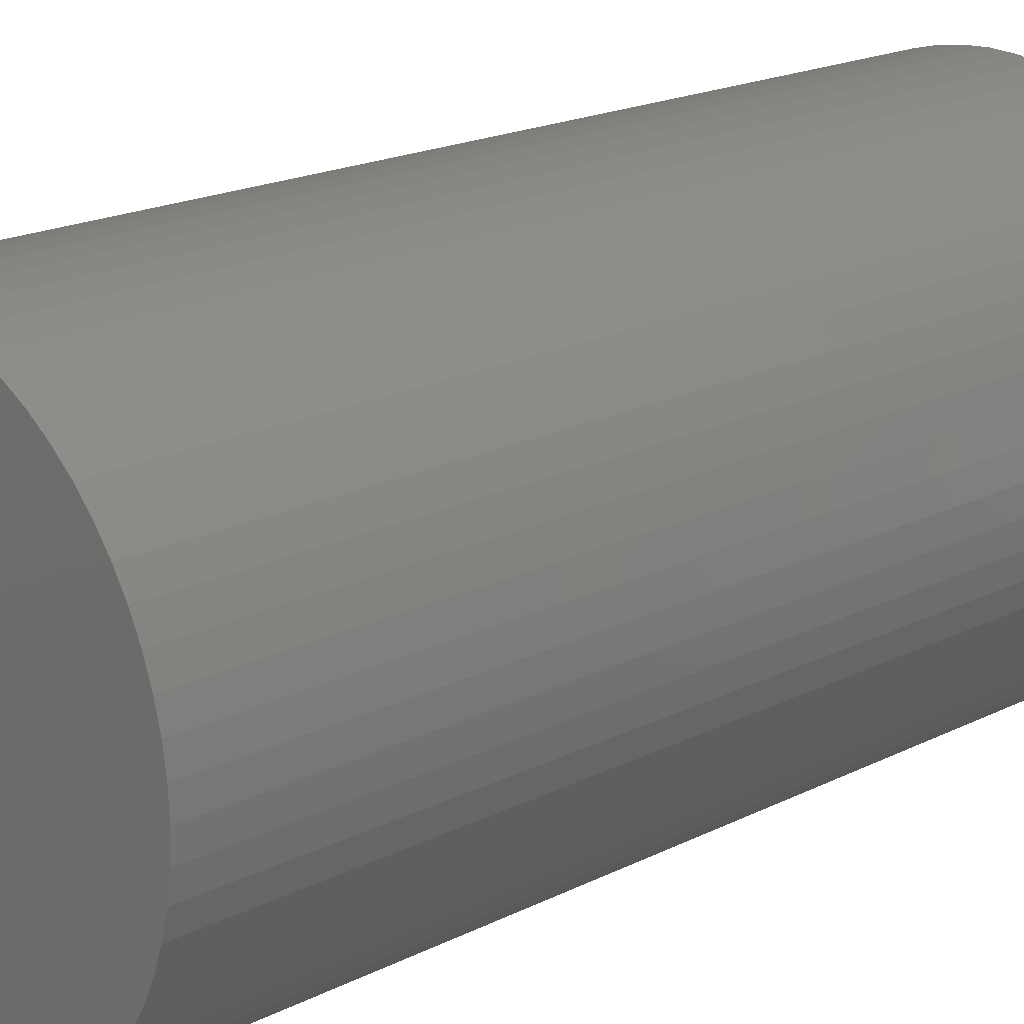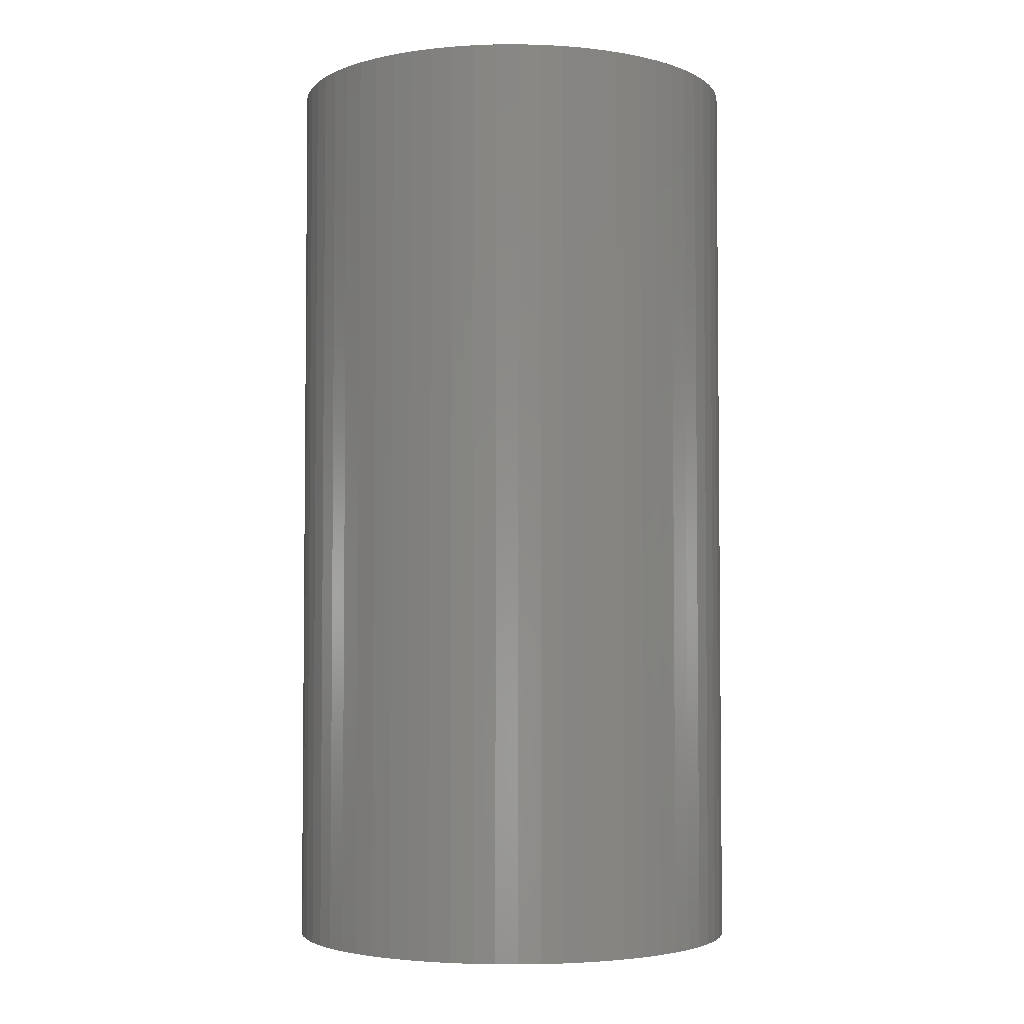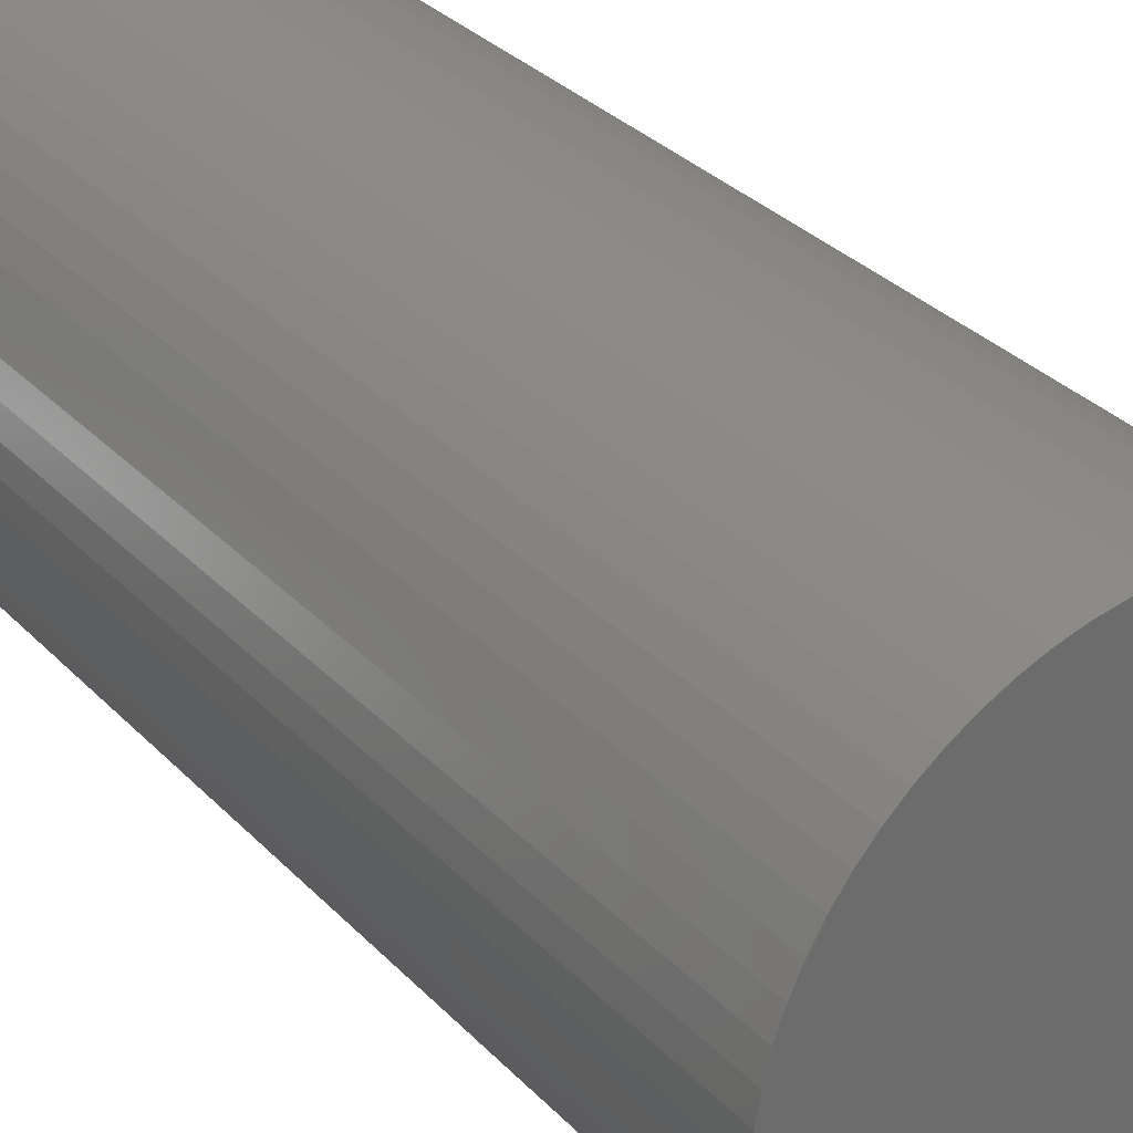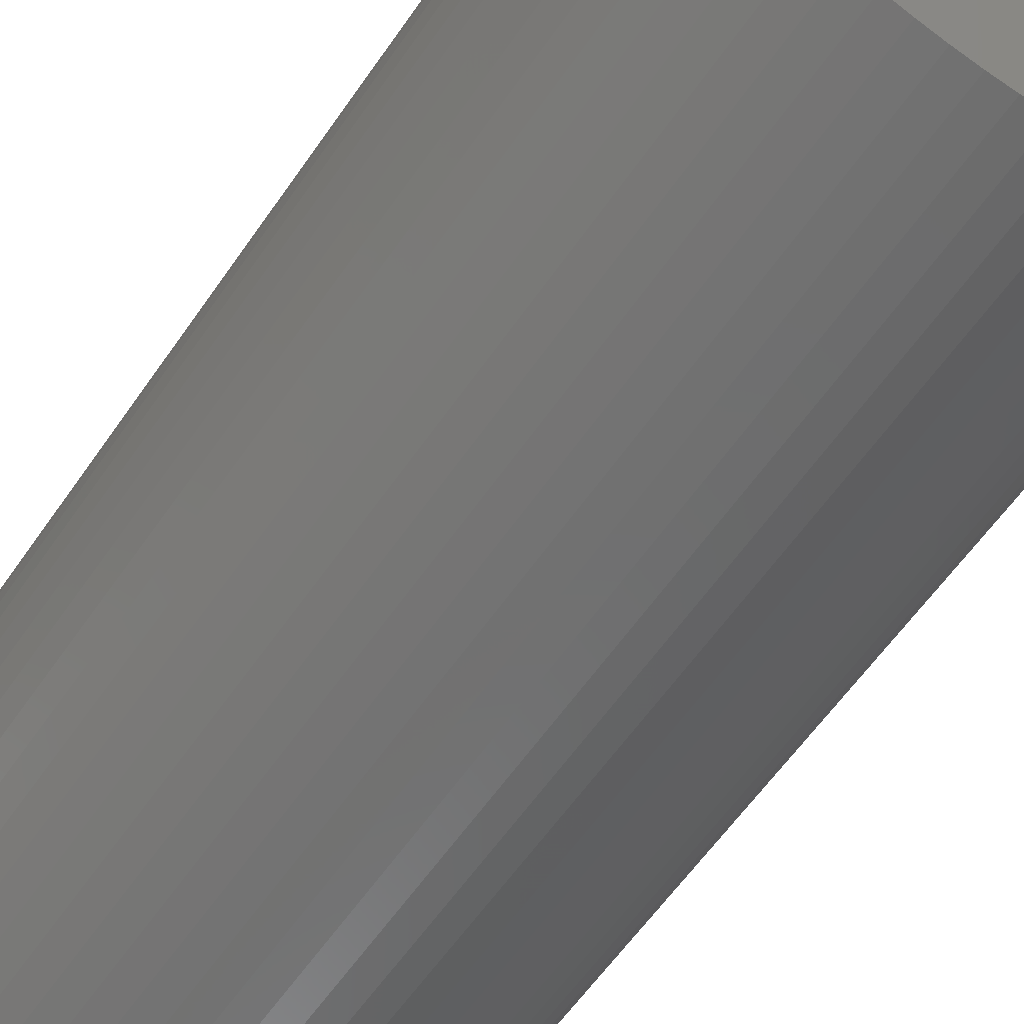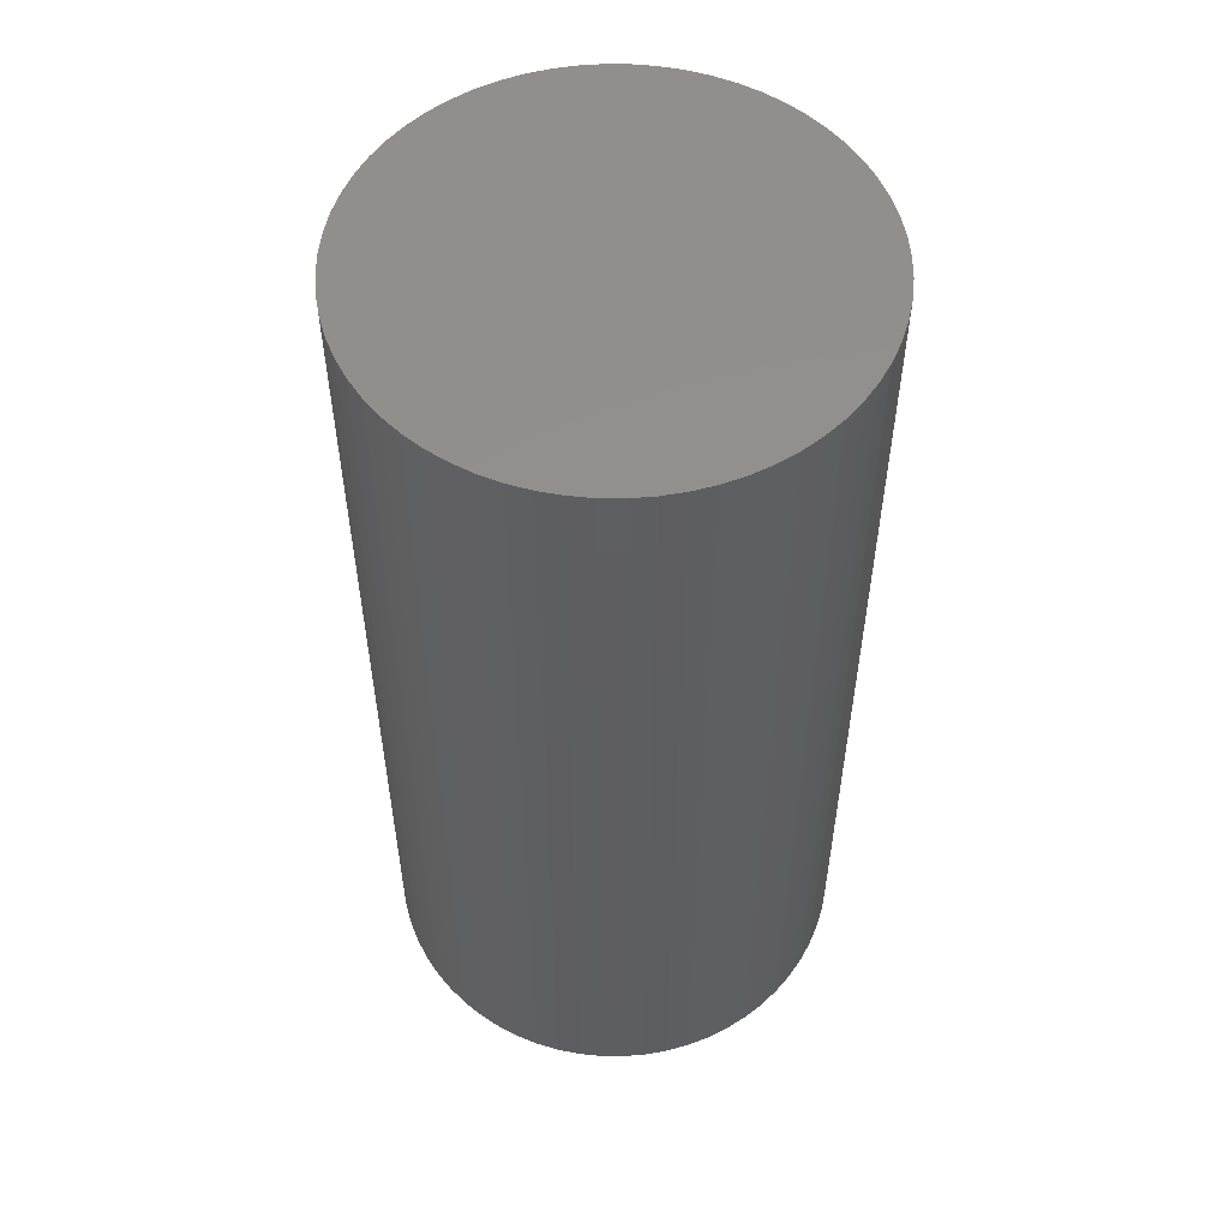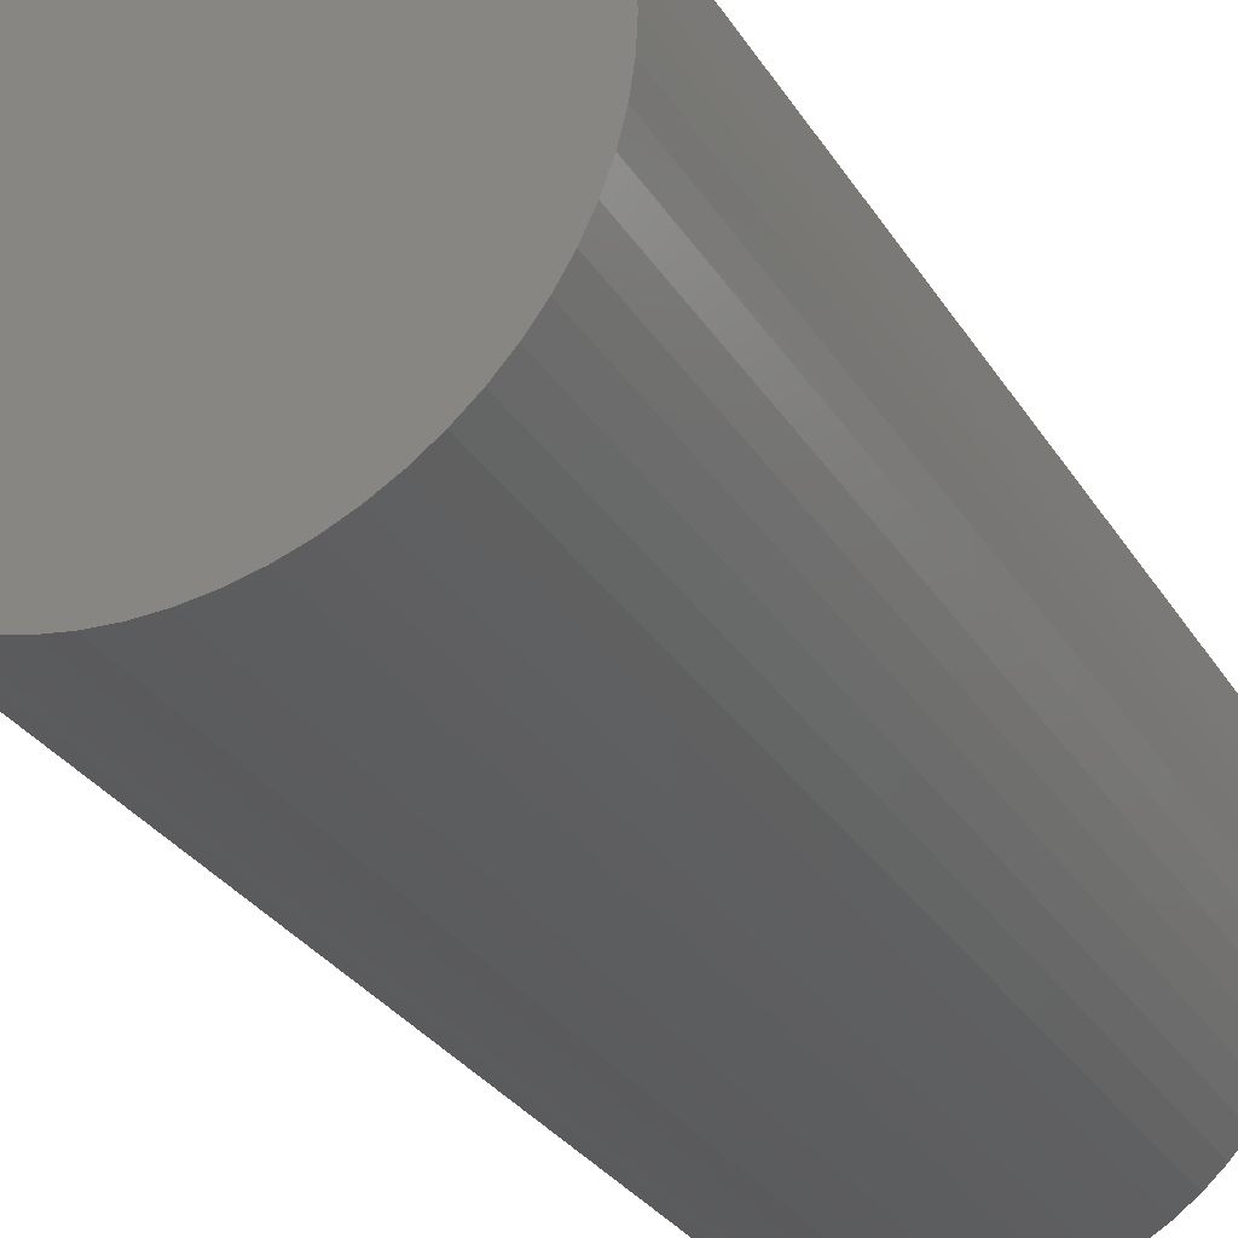
<metadata>
{"format":"stl","ext":"stl","renderer":"f3d","projection":"perspective","resolution":1024,"background":"white","views":[{"elev":18.5,"azim":45.6,"up":"+Y"},{"elev":-3.6,"azim":32.2,"up":"+Z"},{"elev":32.5,"azim":144.1,"up":"+Y"},{"elev":-60.0,"azim":-34.4,"up":"+Y"},{"elev":54.2,"azim":172.2,"up":"+Z"},{"elev":-28.9,"azim":-154.3,"up":"+Y"}]}
</metadata>
<code>
# stl→obj: 194 verts, 384 faces
v 7.538 8.216 0
v 7.538 8.216 0.05
v 7.541 8.216 0.05
v 7.541 8.216 0
v 7.538 8.216 0.1
v 7.541 8.216 0.1
v 7.543 8.216 0.1
v 7.543 8.216 0.05
v 7.543 8.216 0
v 7.545 8.215 0.05
v 7.545 8.215 0
v 7.545 8.215 0.1
v 7.548 8.214 0.1
v 7.548 8.214 0.05
v 7.548 8.214 0
v 7.55 8.213 0.05
v 7.55 8.213 0
v 7.55 8.213 0.1
v 7.552 8.212 0.1
v 7.552 8.212 0.05
v 7.552 8.212 0
v 7.554 8.211 0.05
v 7.554 8.211 0
v 7.554 8.211 0.1
v 7.556 8.209 0.1
v 7.556 8.209 0.05
v 7.556 8.209 0
v 7.557 8.207 0.05
v 7.557 8.207 0
v 7.557 8.207 0.1
v 7.559 8.205 0.1
v 7.559 8.205 0.05
v 7.559 8.205 0
v 7.56 8.203 0.05
v 7.56 8.203 0
v 7.56 8.203 0.1
v 7.561 8.201 0.1
v 7.561 8.201 0.05
v 7.561 8.201 0
v 7.562 8.199 0.05
v 7.562 8.199 0
v 7.562 8.199 0.1
v 7.563 8.196 0.1
v 7.563 8.196 0.05
v 7.563 8.196 0
v 7.563 8.194 0.05
v 7.563 8.194 0
v 7.563 8.194 0.1
v 7.563 8.191 0.1
v 7.563 8.191 0.05
v 7.563 8.191 0
v 7.563 8.189 0.05
v 7.563 8.189 0
v 7.563 8.189 0.1
v 7.563 8.186 0.1
v 7.563 8.186 0.05
v 7.563 8.186 0
v 7.562 8.184 0.05
v 7.562 8.184 0
v 7.562 8.184 0.1
v 7.561 8.182 0.1
v 7.561 8.182 0.05
v 7.561 8.182 0
v 7.56 8.18 0.05
v 7.56 8.18 0
v 7.56 8.18 0.1
v 7.559 8.177 0.1
v 7.559 8.177 0.05
v 7.559 8.177 0
v 7.557 8.175 0.05
v 7.557 8.175 0
v 7.557 8.175 0.1
v 7.556 8.174 0.1
v 7.556 8.174 0.05
v 7.556 8.174 0
v 7.554 8.172 0.05
v 7.554 8.172 0
v 7.554 8.172 0.1
v 7.552 8.171 0.1
v 7.552 8.171 0.05
v 7.552 8.171 0
v 7.55 8.169 0.05
v 7.55 8.169 0
v 7.55 8.169 0.1
v 7.548 8.168 0.1
v 7.548 8.168 0.05
v 7.548 8.168 0
v 7.545 8.167 0.05
v 7.545 8.167 0
v 7.545 8.167 0.1
v 7.543 8.167 0.1
v 7.543 8.167 0.05
v 7.543 8.167 0
v 7.541 8.166 0.05
v 7.541 8.166 0
v 7.541 8.166 0.1
v 7.538 8.166 0.1
v 7.538 8.166 0.05
v 7.538 8.166 0
v 7.536 8.166 0.05
v 7.536 8.166 0
v 7.536 8.166 0.1
v 7.533 8.167 0.1
v 7.533 8.167 0.05
v 7.533 8.167 0
v 7.531 8.167 0.05
v 7.531 8.167 0
v 7.531 8.167 0.1
v 7.528 8.168 0.1
v 7.528 8.168 0.05
v 7.528 8.168 0
v 7.526 8.169 0.05
v 7.526 8.169 0
v 7.526 8.169 0.1
v 7.524 8.171 0.1
v 7.524 8.171 0.05
v 7.524 8.171 0
v 7.522 8.172 0.05
v 7.522 8.172 0
v 7.522 8.172 0.1
v 7.52 8.174 0.1
v 7.52 8.174 0.05
v 7.52 8.174 0
v 7.519 8.175 0.05
v 7.519 8.175 0
v 7.519 8.175 0.1
v 7.517 8.177 0.1
v 7.517 8.177 0.05
v 7.517 8.177 0
v 7.516 8.18 0.05
v 7.516 8.18 0
v 7.516 8.18 0.1
v 7.515 8.182 0.1
v 7.515 8.182 0.05
v 7.515 8.182 0
v 7.514 8.184 0.05
v 7.514 8.184 0
v 7.514 8.184 0.1
v 7.514 8.186 0.1
v 7.514 8.186 0.05
v 7.514 8.186 0
v 7.513 8.189 0.05
v 7.513 8.189 0
v 7.513 8.189 0.1
v 7.513 8.191 0.1
v 7.513 8.191 0.05
v 7.513 8.191 0
v 7.513 8.194 0.05
v 7.513 8.194 0
v 7.513 8.194 0.1
v 7.514 8.196 0.1
v 7.514 8.196 0.05
v 7.514 8.196 0
v 7.514 8.199 0.05
v 7.514 8.199 0
v 7.514 8.199 0.1
v 7.515 8.201 0.1
v 7.515 8.201 0.05
v 7.515 8.201 0
v 7.516 8.203 0.05
v 7.516 8.203 0
v 7.516 8.203 0.1
v 7.517 8.205 0.1
v 7.517 8.205 0.05
v 7.517 8.205 0
v 7.519 8.207 0.05
v 7.519 8.207 0
v 7.519 8.207 0.1
v 7.52 8.209 0.1
v 7.52 8.209 0.05
v 7.52 8.209 0
v 7.522 8.211 0.05
v 7.522 8.211 0
v 7.522 8.211 0.1
v 7.524 8.212 0.1
v 7.524 8.212 0.05
v 7.524 8.212 0
v 7.526 8.213 0.05
v 7.526 8.213 0
v 7.526 8.213 0.1
v 7.528 8.214 0.1
v 7.528 8.214 0.05
v 7.528 8.214 0
v 7.538 8.191 0.1
v 7.536 8.216 0.1
v 7.533 8.216 0.1
v 7.531 8.215 0.1
v 7.531 8.215 0.05
v 7.531 8.215 0
v 7.533 8.216 0.05
v 7.533 8.216 0
v 7.536 8.216 0.05
v 7.536 8.216 0
v 7.538 8.191 0
f 1 2 3
f 1 3 4
f 2 5 6
f 2 6 3
f 3 6 7
f 3 7 8
f 4 3 8
f 4 8 9
f 9 8 10
f 9 10 11
f 8 7 12
f 8 12 10
f 10 12 13
f 10 13 14
f 11 10 14
f 11 14 15
f 15 14 16
f 15 16 17
f 14 13 18
f 14 18 16
f 16 18 19
f 16 19 20
f 17 16 20
f 17 20 21
f 21 20 22
f 21 22 23
f 20 19 24
f 20 24 22
f 22 24 25
f 22 25 26
f 23 22 26
f 23 26 27
f 27 26 28
f 27 28 29
f 26 25 30
f 26 30 28
f 28 30 31
f 28 31 32
f 29 28 32
f 29 32 33
f 33 32 34
f 33 34 35
f 32 31 36
f 32 36 34
f 34 36 37
f 34 37 38
f 35 34 38
f 35 38 39
f 39 38 40
f 39 40 41
f 38 37 42
f 38 42 40
f 40 42 43
f 40 43 44
f 41 40 44
f 41 44 45
f 45 44 46
f 45 46 47
f 44 43 48
f 44 48 46
f 46 48 49
f 46 49 50
f 47 46 50
f 47 50 51
f 51 50 52
f 51 52 53
f 50 49 54
f 50 54 52
f 52 54 55
f 52 55 56
f 53 52 56
f 53 56 57
f 57 56 58
f 57 58 59
f 56 55 60
f 56 60 58
f 58 60 61
f 58 61 62
f 59 58 62
f 59 62 63
f 63 62 64
f 63 64 65
f 62 61 66
f 62 66 64
f 64 66 67
f 64 67 68
f 65 64 68
f 65 68 69
f 69 68 70
f 69 70 71
f 68 67 72
f 68 72 70
f 70 72 73
f 70 73 74
f 71 70 74
f 71 74 75
f 75 74 76
f 75 76 77
f 74 73 78
f 74 78 76
f 76 78 79
f 76 79 80
f 77 76 80
f 77 80 81
f 81 80 82
f 81 82 83
f 80 79 84
f 80 84 82
f 82 84 85
f 82 85 86
f 83 82 86
f 83 86 87
f 87 86 88
f 87 88 89
f 86 85 90
f 86 90 88
f 88 90 91
f 88 91 92
f 89 88 92
f 89 92 93
f 93 92 94
f 93 94 95
f 92 91 96
f 92 96 94
f 94 96 97
f 94 97 98
f 95 94 98
f 95 98 99
f 99 98 100
f 99 100 101
f 98 97 102
f 98 102 100
f 100 102 103
f 100 103 104
f 101 100 104
f 101 104 105
f 105 104 106
f 105 106 107
f 104 103 108
f 104 108 106
f 106 108 109
f 106 109 110
f 107 106 110
f 107 110 111
f 111 110 112
f 111 112 113
f 110 109 114
f 110 114 112
f 112 114 115
f 112 115 116
f 113 112 116
f 113 116 117
f 117 116 118
f 117 118 119
f 116 115 120
f 116 120 118
f 118 120 121
f 118 121 122
f 119 118 122
f 119 122 123
f 123 122 124
f 123 124 125
f 122 121 126
f 122 126 124
f 124 126 127
f 124 127 128
f 125 124 128
f 125 128 129
f 129 128 130
f 129 130 131
f 128 127 132
f 128 132 130
f 130 132 133
f 130 133 134
f 131 130 134
f 131 134 135
f 135 134 136
f 135 136 137
f 134 133 138
f 134 138 136
f 136 138 139
f 136 139 140
f 137 136 140
f 137 140 141
f 141 140 142
f 141 142 143
f 140 139 144
f 140 144 142
f 142 144 145
f 142 145 146
f 143 142 146
f 143 146 147
f 147 146 148
f 147 148 149
f 146 145 150
f 146 150 148
f 148 150 151
f 148 151 152
f 149 148 152
f 149 152 153
f 153 152 154
f 153 154 155
f 152 151 156
f 152 156 154
f 154 156 157
f 154 157 158
f 155 154 158
f 155 158 159
f 159 158 160
f 159 160 161
f 158 157 162
f 158 162 160
f 160 162 163
f 160 163 164
f 161 160 164
f 161 164 165
f 165 164 166
f 165 166 167
f 164 163 168
f 164 168 166
f 166 168 169
f 166 169 170
f 167 166 170
f 167 170 171
f 171 170 172
f 171 172 173
f 170 169 174
f 170 174 172
f 172 174 175
f 172 175 176
f 173 172 176
f 173 176 177
f 177 176 178
f 177 178 179
f 176 175 180
f 176 180 178
f 178 180 181
f 178 181 182
f 179 178 182
f 179 182 183
f 7 6 184
f 7 184 12
f 5 185 184
f 5 184 6
f 186 187 184
f 186 184 185
f 181 180 184
f 181 184 187
f 175 174 184
f 175 184 180
f 169 168 184
f 169 184 174
f 163 162 184
f 163 184 168
f 157 156 184
f 157 184 162
f 151 150 184
f 151 184 156
f 145 144 184
f 145 184 150
f 139 138 184
f 139 184 144
f 133 132 184
f 133 184 138
f 127 126 184
f 127 184 132
f 121 120 184
f 121 184 126
f 115 114 184
f 115 184 120
f 109 108 184
f 109 184 114
f 103 102 184
f 103 184 108
f 97 96 184
f 97 184 102
f 91 90 184
f 91 184 96
f 85 84 184
f 85 184 90
f 79 78 184
f 79 184 84
f 73 72 184
f 73 184 78
f 67 66 184
f 67 184 72
f 61 60 184
f 61 184 66
f 55 54 184
f 55 184 60
f 49 48 184
f 49 184 54
f 43 42 184
f 43 184 48
f 37 36 184
f 37 184 42
f 31 30 184
f 31 184 36
f 25 24 184
f 25 184 30
f 19 18 184
f 19 184 24
f 13 12 184
f 13 184 18
f 183 182 188
f 183 188 189
f 182 181 187
f 182 187 188
f 188 187 186
f 188 186 190
f 189 188 190
f 189 190 191
f 191 190 192
f 191 192 193
f 190 186 185
f 190 185 192
f 192 185 5
f 192 5 2
f 193 192 2
f 193 2 1
f 1 4 194
f 1 194 193
f 9 11 194
f 9 194 4
f 15 17 194
f 15 194 11
f 21 23 194
f 21 194 17
f 27 29 194
f 27 194 23
f 33 35 194
f 33 194 29
f 39 41 194
f 39 194 35
f 45 47 194
f 45 194 41
f 51 53 194
f 51 194 47
f 57 59 194
f 57 194 53
f 63 65 194
f 63 194 59
f 69 71 194
f 69 194 65
f 75 77 194
f 75 194 71
f 81 83 194
f 81 194 77
f 87 89 194
f 87 194 83
f 93 95 194
f 93 194 89
f 99 101 194
f 99 194 95
f 105 107 194
f 105 194 101
f 111 113 194
f 111 194 107
f 117 119 194
f 117 194 113
f 123 125 194
f 123 194 119
f 129 131 194
f 129 194 125
f 135 137 194
f 135 194 131
f 141 143 194
f 141 194 137
f 147 149 194
f 147 194 143
f 153 155 194
f 153 194 149
f 159 161 194
f 159 194 155
f 165 167 194
f 165 194 161
f 171 173 194
f 171 194 167
f 177 179 194
f 177 194 173
f 183 189 194
f 183 194 179
f 191 193 194
f 191 194 189

</code>
